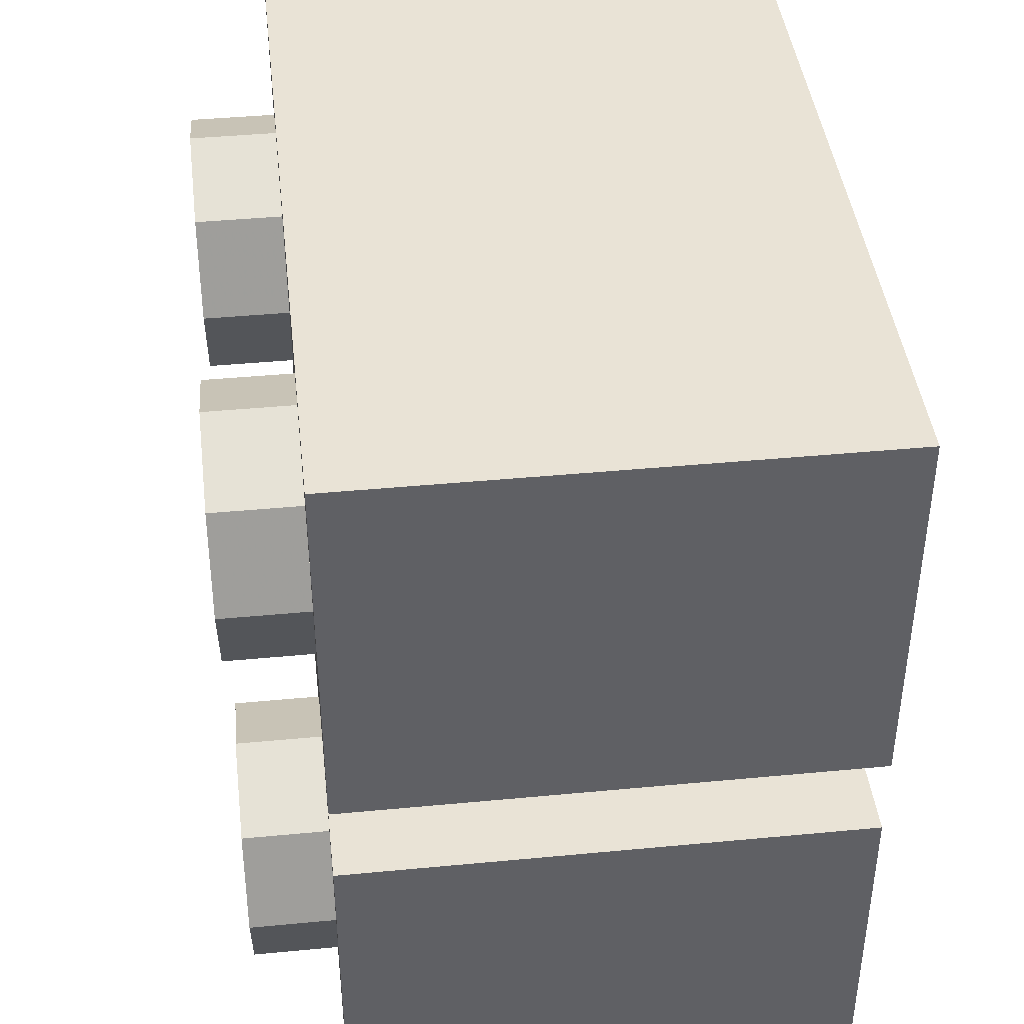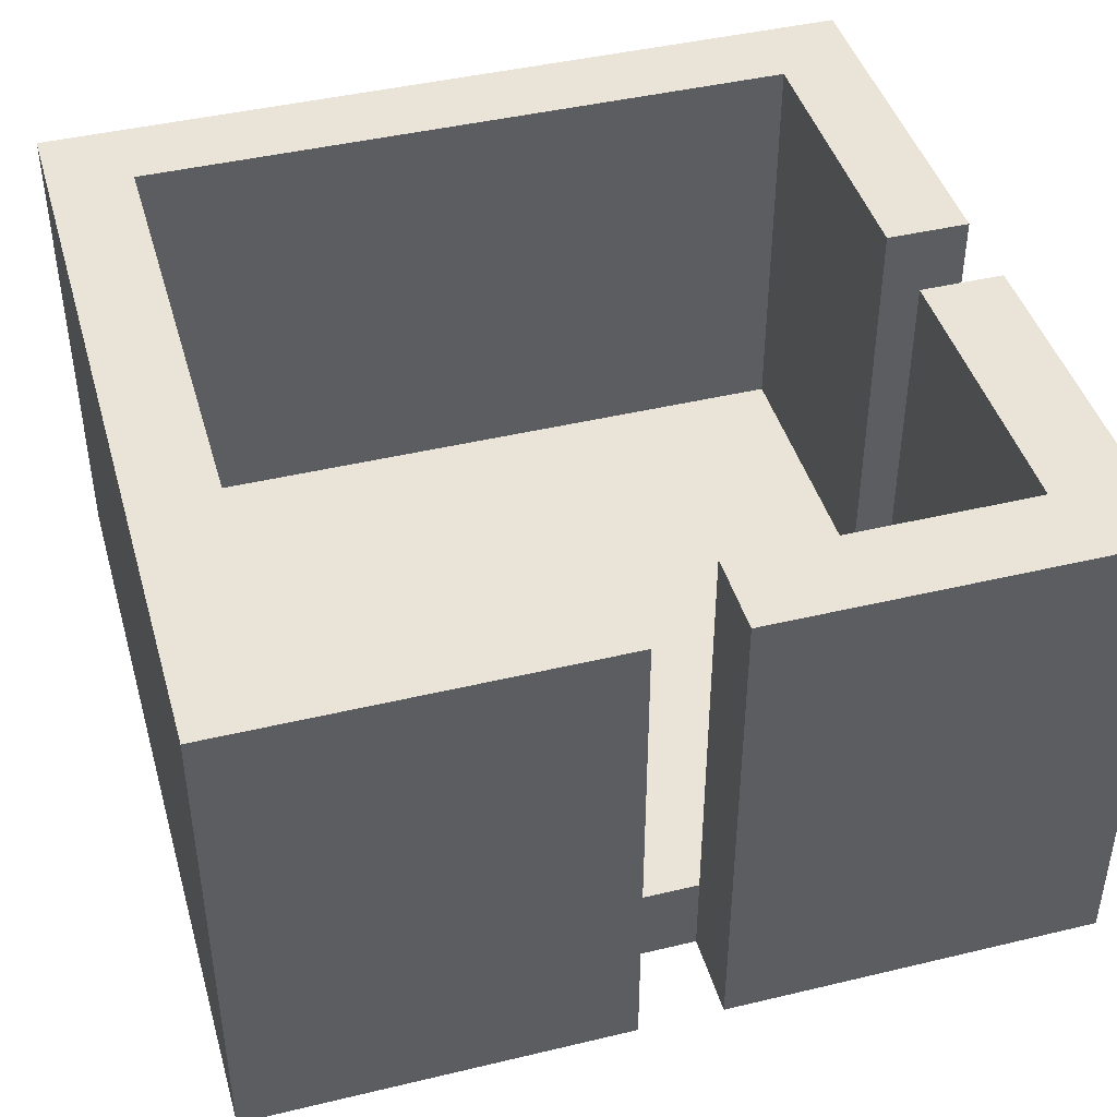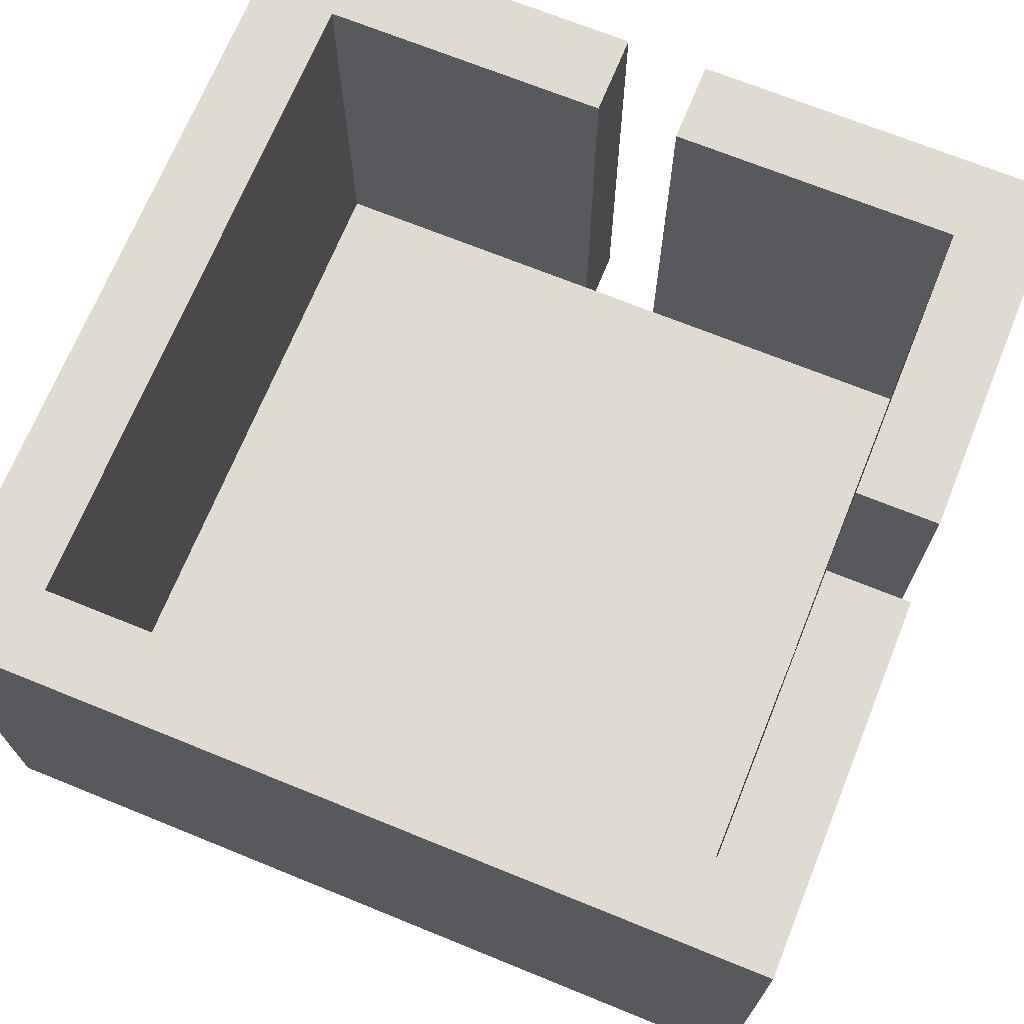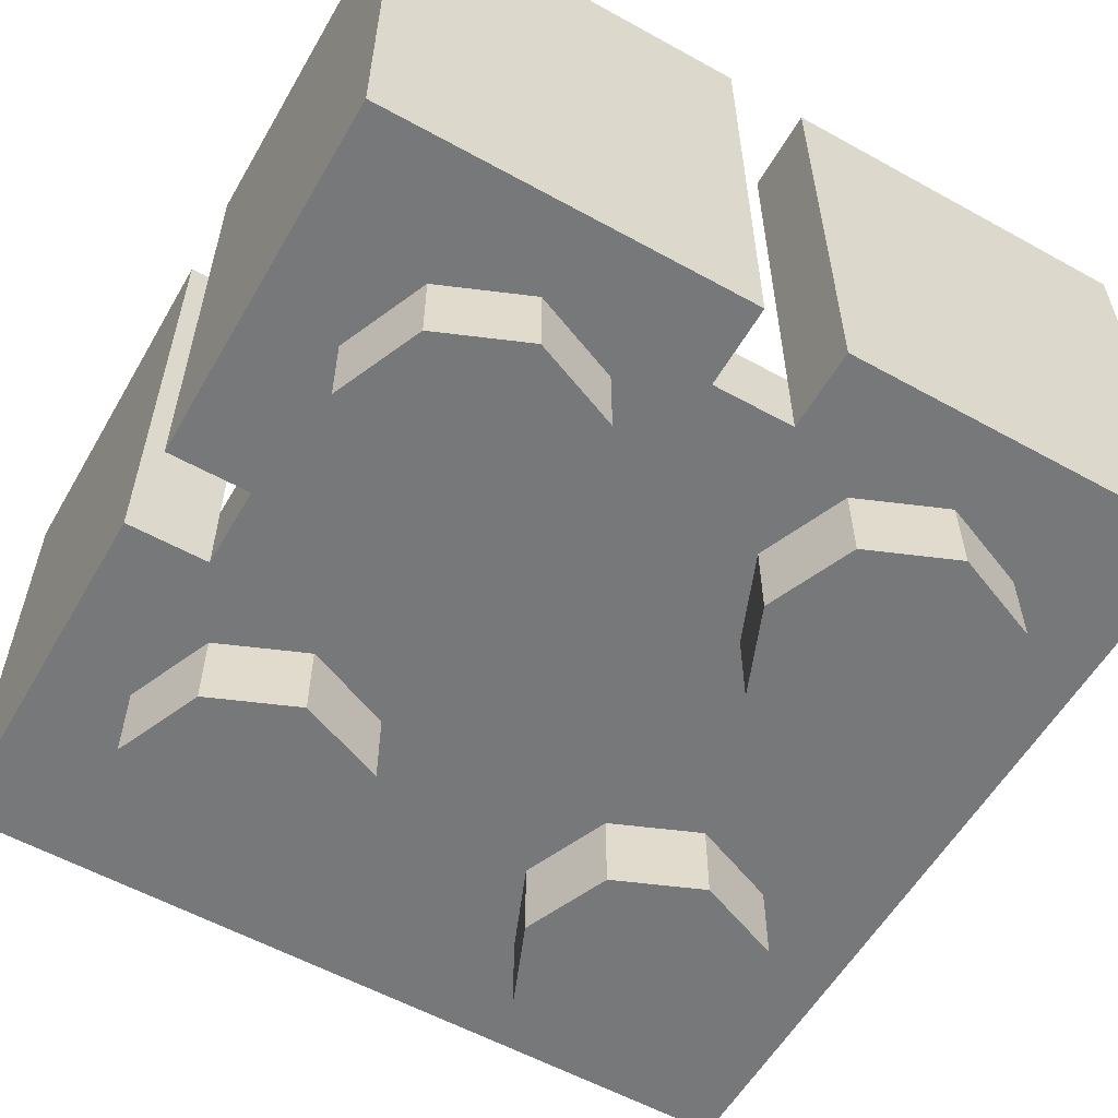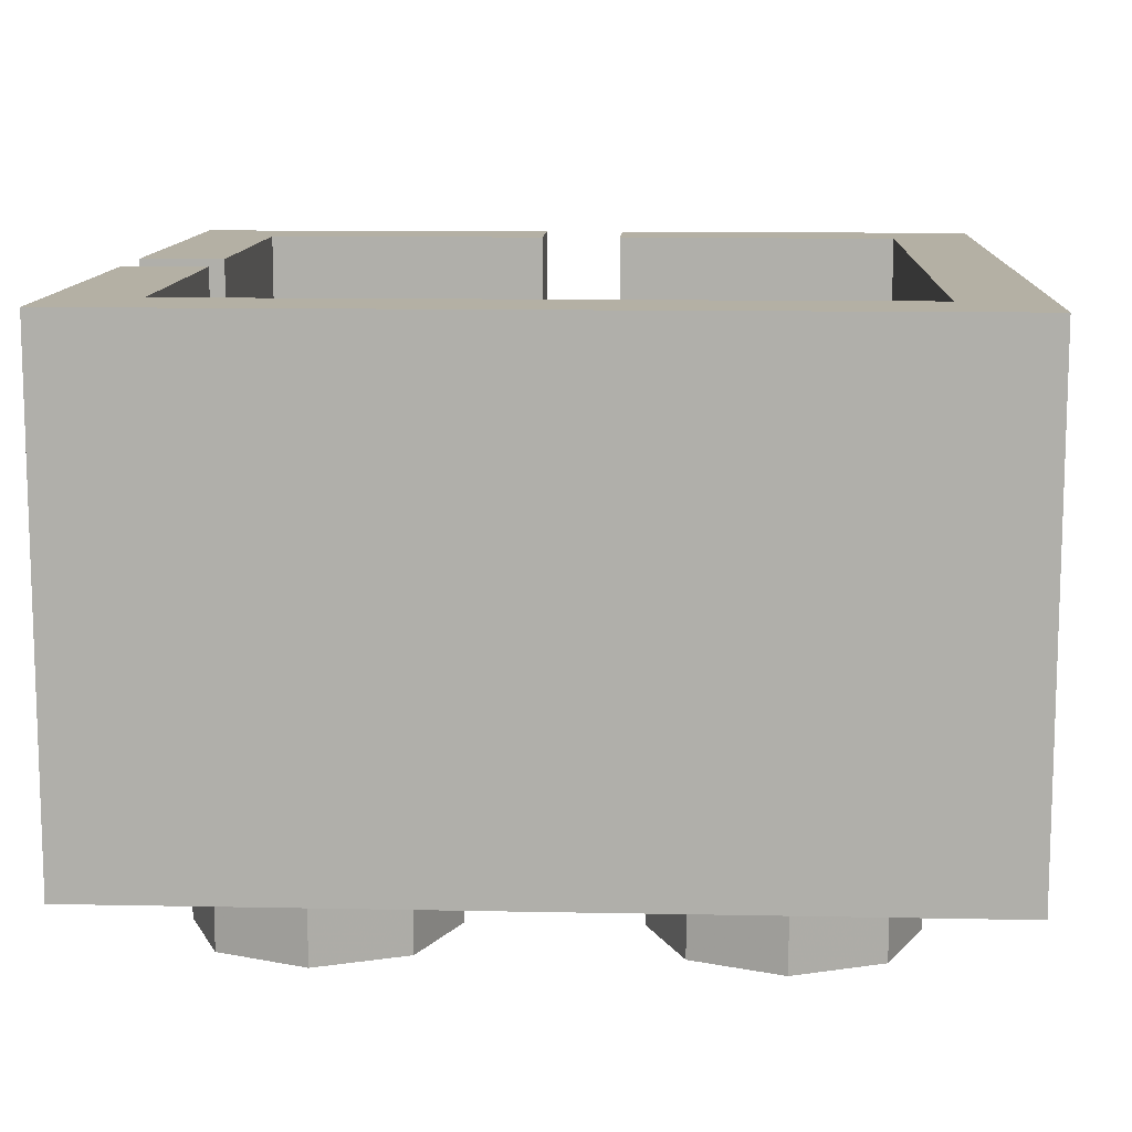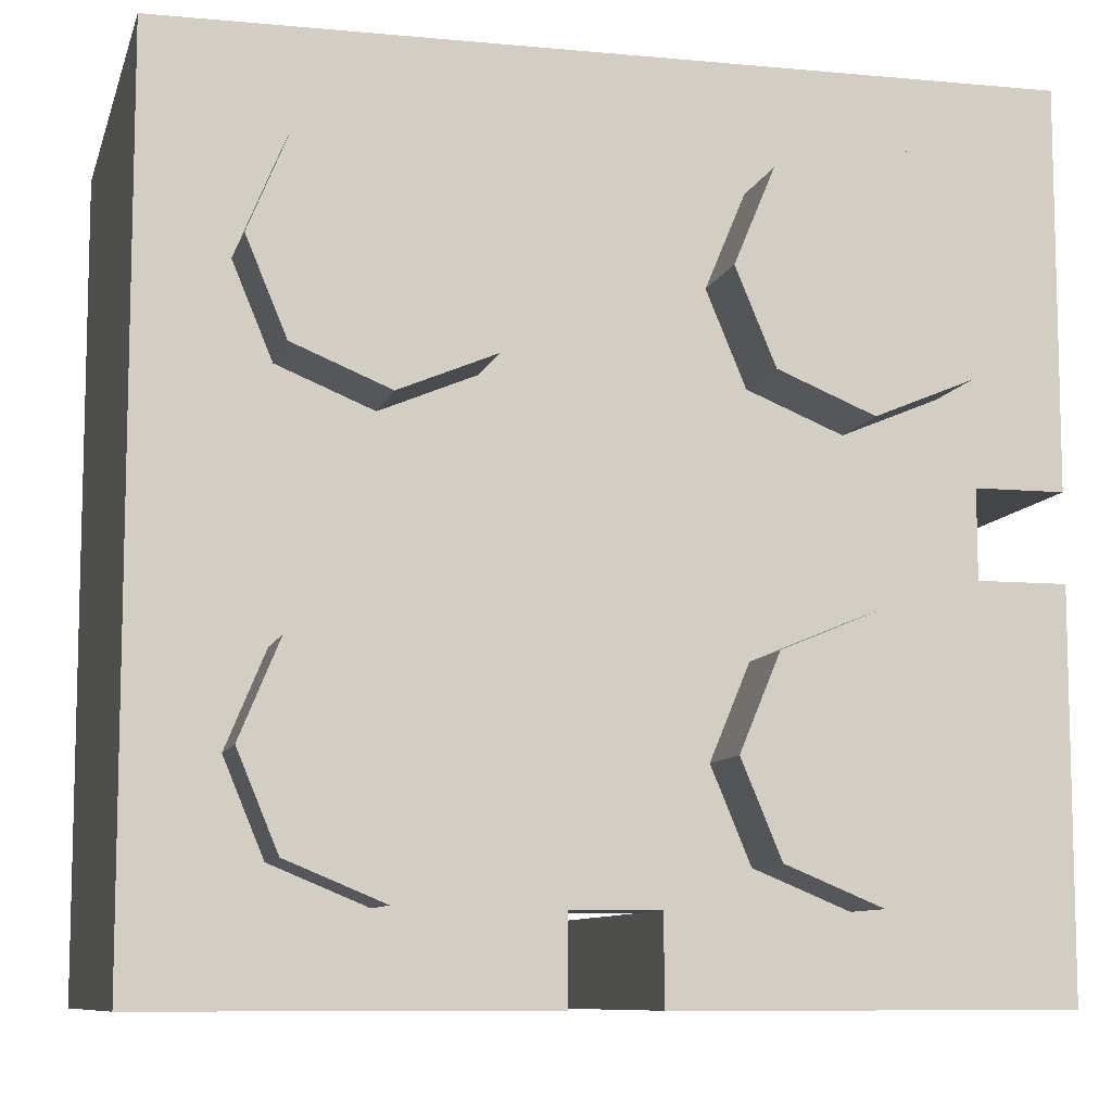
<metadata>
{"format":"obj","ext":"obj","renderer":"f3d","projection":"perspective","resolution":1024,"background":"white","views":[{"elev":42.3,"azim":83.5,"up":"+Z"},{"elev":43.4,"azim":74.2,"up":"+Y"},{"elev":70.0,"azim":22.1,"up":"+Y"},{"elev":-57.3,"azim":150.1,"up":"+Y"},{"elev":11.5,"azim":-87.2,"up":"+Y"},{"elev":-9.1,"azim":-14.0,"up":"+Z"}]}
</metadata>
<code>
v -1 1.2 -1
v -0.8 1.2 -0.8
v -0.8 1.2 0.8
v -1 1.2 1
v -1 1.2 1
v -0.8 1.2 0.8
v 0.8 1.2 0.8
v 1 1.2 1
v 0.7121 0 0.7121
v 0.8 0 0.5
v 0.8 -0.2 0.5
v 0.7121 -0.2 0.7121
v 0.5 0 0.8
v 0.7121 0 0.7121
v 0.7121 -0.2 0.7121
v 0.5 -0.2 0.8
v 0.2879 0 0.7121
v 0.5 0 0.8
v 0.5 -0.2 0.8
v 0.2879 -0.2 0.7121
v 0.2 0 0.5
v 0.2879 0 0.7121
v 0.2879 -0.2 0.7121
v 0.2 -0.2 0.5
v 0.2879 0 0.2879
v 0.2 0 0.5
v 0.2 -0.2 0.5
v 0.2879 -0.2 0.2879
v 0.5 0 0.2
v 0.2879 0 0.2879
v 0.2879 -0.2 0.2879
v 0.5 -0.2 0.2
v 0.7121 0 0.2879
v 0.5 0 0.2
v 0.5 -0.2 0.2
v 0.7121 -0.2 0.2879
v 0.8 0 0.5
v 0.7121 0 0.2879
v 0.7121 -0.2 0.2879
v 0.8 -0.2 0.5
v 0.5 -0.2 0.5
v 0.8 -0.2 0.5
v 0.7121 -0.2 0.7121
v 0.5 -0.2 0.5
v 0.7121 -0.2 0.7121
v 0.5 -0.2 0.8
v 0.5 -0.2 0.5
v 0.5 -0.2 0.8
v 0.2879 -0.2 0.7121
v 0.5 -0.2 0.5
v 0.2879 -0.2 0.7121
v 0.2 -0.2 0.5
v 0.5 -0.2 0.5
v 0.2 -0.2 0.5
v 0.2879 -0.2 0.2879
v 0.5 -0.2 0.5
v 0.2879 -0.2 0.2879
v 0.5 -0.2 0.2
v 0.5 -0.2 0.5
v 0.5 -0.2 0.2
v 0.7121 -0.2 0.2879
v 0.5 -0.2 0.5
v 0.7121 -0.2 0.2879
v 0.8 -0.2 0.5
v -0.2879 0 0.7121
v -0.2 0 0.5
v -0.2 -0.2 0.5
v -0.2879 -0.2 0.7121
v -0.5 0 0.8
v -0.2879 0 0.7121
v -0.2879 -0.2 0.7121
v -0.5 -0.2 0.8
v -0.7121 0 0.7121
v -0.5 0 0.8
v -0.5 -0.2 0.8
v -0.7121 -0.2 0.7121
v -0.8 0 0.5
v -0.7121 0 0.7121
v -0.7121 -0.2 0.7121
v -0.8 -0.2 0.5
v -0.7121 0 0.2879
v -0.8 0 0.5
v -0.8 -0.2 0.5
v -0.7121 -0.2 0.2879
v -0.5 0 0.2
v -0.7121 0 0.2879
v -0.7121 -0.2 0.2879
v -0.5 -0.2 0.2
v -0.2879 0 0.2879
v -0.5 0 0.2
v -0.5 -0.2 0.2
v -0.2879 -0.2 0.2879
v -0.2 0 0.5
v -0.2879 0 0.2879
v -0.2879 -0.2 0.2879
v -0.2 -0.2 0.5
v -0.5 -0.2 0.5
v -0.2 -0.2 0.5
v -0.2879 -0.2 0.7121
v -0.5 -0.2 0.5
v -0.2879 -0.2 0.7121
v -0.5 -0.2 0.8
v -0.5 -0.2 0.5
v -0.5 -0.2 0.8
v -0.7121 -0.2 0.7121
v -0.5 -0.2 0.5
v -0.7121 -0.2 0.7121
v -0.8 -0.2 0.5
v -0.5 -0.2 0.5
v -0.8 -0.2 0.5
v -0.7121 -0.2 0.2879
v -0.5 -0.2 0.5
v -0.7121 -0.2 0.2879
v -0.5 -0.2 0.2
v -0.5 -0.2 0.5
v -0.5 -0.2 0.2
v -0.2879 -0.2 0.2879
v -0.5 -0.2 0.5
v -0.2879 -0.2 0.2879
v -0.2 -0.2 0.5
v 0.7121 0 -0.2879
v 0.8 0 -0.5
v 0.8 -0.2 -0.5
v 0.7121 -0.2 -0.2879
v 0.5 0 -0.2
v 0.7121 0 -0.2879
v 0.7121 -0.2 -0.2879
v 0.5 -0.2 -0.2
v 0.2879 0 -0.2879
v 0.5 0 -0.2
v 0.5 -0.2 -0.2
v 0.2879 -0.2 -0.2879
v 0.2 0 -0.5
v 0.2879 0 -0.2879
v 0.2879 -0.2 -0.2879
v 0.2 -0.2 -0.5
v 0.2879 0 -0.7121
v 0.2 0 -0.5
v 0.2 -0.2 -0.5
v 0.2879 -0.2 -0.7121
v 0.5 0 -0.8
v 0.2879 0 -0.7121
v 0.2879 -0.2 -0.7121
v 0.5 -0.2 -0.8
v 0.7121 0 -0.7121
v 0.5 0 -0.8
v 0.5 -0.2 -0.8
v 0.7121 -0.2 -0.7121
v 0.8 0 -0.5
v 0.7121 0 -0.7121
v 0.7121 -0.2 -0.7121
v 0.8 -0.2 -0.5
v 0.5 -0.2 -0.5
v 0.8 -0.2 -0.5
v 0.7121 -0.2 -0.2879
v 0.5 -0.2 -0.5
v 0.7121 -0.2 -0.2879
v 0.5 -0.2 -0.2
v 0.5 -0.2 -0.5
v 0.5 -0.2 -0.2
v 0.2879 -0.2 -0.2879
v 0.5 -0.2 -0.5
v 0.2879 -0.2 -0.2879
v 0.2 -0.2 -0.5
v 0.5 -0.2 -0.5
v 0.2 -0.2 -0.5
v 0.2879 -0.2 -0.7121
v 0.5 -0.2 -0.5
v 0.2879 -0.2 -0.7121
v 0.5 -0.2 -0.8
v 0.5 -0.2 -0.5
v 0.5 -0.2 -0.8
v 0.7121 -0.2 -0.7121
v 0.5 -0.2 -0.5
v 0.7121 -0.2 -0.7121
v 0.8 -0.2 -0.5
v -0.2879 0 -0.2879
v -0.2 0 -0.5
v -0.2 -0.2 -0.5
v -0.2879 -0.2 -0.2879
v -0.5 0 -0.2
v -0.2879 0 -0.2879
v -0.2879 -0.2 -0.2879
v -0.5 -0.2 -0.2
v -0.7121 0 -0.2879
v -0.5 0 -0.2
v -0.5 -0.2 -0.2
v -0.7121 -0.2 -0.2879
v -0.8 0 -0.5
v -0.7121 0 -0.2879
v -0.7121 -0.2 -0.2879
v -0.8 -0.2 -0.5
v -0.7121 0 -0.7121
v -0.8 0 -0.5
v -0.8 -0.2 -0.5
v -0.7121 -0.2 -0.7121
v -0.5 0 -0.8
v -0.7121 0 -0.7121
v -0.7121 -0.2 -0.7121
v -0.5 -0.2 -0.8
v -0.2879 0 -0.7121
v -0.5 0 -0.8
v -0.5 -0.2 -0.8
v -0.2879 -0.2 -0.7121
v -0.2 0 -0.5
v -0.2879 0 -0.7121
v -0.2879 -0.2 -0.7121
v -0.2 -0.2 -0.5
v -0.5 -0.2 -0.5
v -0.2 -0.2 -0.5
v -0.2879 -0.2 -0.2879
v -0.5 -0.2 -0.5
v -0.2879 -0.2 -0.2879
v -0.5 -0.2 -0.2
v -0.5 -0.2 -0.5
v -0.5 -0.2 -0.2
v -0.7121 -0.2 -0.2879
v -0.5 -0.2 -0.5
v -0.7121 -0.2 -0.2879
v -0.8 -0.2 -0.5
v -0.5 -0.2 -0.5
v -0.8 -0.2 -0.5
v -0.7121 -0.2 -0.7121
v -0.5 -0.2 -0.5
v -0.7121 -0.2 -0.7121
v -0.5 -0.2 -0.8
v -0.5 -0.2 -0.5
v -0.5 -0.2 -0.8
v -0.2879 -0.2 -0.7121
v -0.5 -0.2 -0.5
v -0.2879 -0.2 -0.7121
v -0.2 -0.2 -0.5
v -0.8 0.2 0.8
v 0.8 0.2 0.8
v 0.8 0.2 -0.8
v -0.8 0.2 -0.8
v -0.8 0.2 0.8
v -0.8 1.2 0.8
v 0.8 1.2 0.8
v 0.8 0.2 0.8
v -0.8 0.2 0.8
v -0.8 0.2 -0.8
v -0.8 1.2 -0.8
v -0.8 1.2 0.8
v -1 0 1
v -1 0 -1
v -1 1.2 -1
v -1 1.2 1
v -1 0 1
v -1 1.2 1
v 1 1.2 1
v 1 0 1
v 0.8 0 1
v 0.8 0 -0.8
v -1 0 -0.8
v -1 0 1
v -1 1.2 -1
v -0.8 1.2 -0.8
v -0.1 1.2 -0.8
v -0.1 1.2 -1
v 0.1 1.2 -1
v 0.1 1.2 -0.8
v 0.8 1.2 -0.8
v 1 1.2 -1
v -0.1 0 -0.8
v -1 0 -0.8
v -1 0 -1
v -0.1 0 -1
v 1 0 -1
v 1 0 -0.8
v 0.1 0 -0.8
v 0.1 0 -1
v -0.8 0.2 -0.8
v -0.1 0.2 -0.8
v -0.1 1.2 -0.8
v -0.8 1.2 -0.8
v 0.1 0.2 -0.8
v 0.8 0.2 -0.8
v 0.8 1.2 -0.8
v 0.1 1.2 -0.8
v -0.1 0.2 -0.8
v 0.1 0.2 -0.8
v 0.1 0 -0.8
v -0.1 0 -0.8
v -0.1 1.2 -0.8
v -0.1 0 -0.8
v -0.1 0 -1
v -0.1 1.2 -1
v 0.1 1.2 -1
v 0.1 0 -1
v 0.1 0 -0.8
v 0.1 1.2 -0.8
v 1 0 -1
v 0.1 0 -1
v 0.1 1.2 -1
v 1 1.2 -1
v -0.1 0 -1
v -1 0 -1
v -1 1.2 -1
v -0.1 1.2 -1
v 1 1.2 -1
v 0.8 1.2 -0.8
v 0.8 1.2 -0.1
v 1 1.2 -0.1
v 1 1.2 0.1
v 0.8 1.2 0.1
v 0.8 1.2 0.8
v 1 1.2 1
v 0.8 0 -0.1
v 0.8 0 -1
v 1 0 -1
v 1 0 -0.1
v 1 0 1
v 0.8 0 1
v 0.8 0 0.1
v 1 0 0.1
v 0.8 0.2 -0.8
v 0.8 0.2 -0.1
v 0.8 1.2 -0.1
v 0.8 1.2 -0.8
v 0.8 0.2 0.1
v 0.8 0.2 0.8
v 0.8 1.2 0.8
v 0.8 1.2 0.1
v 0.8 0.2 -0.1
v 0.8 0.2 0.1
v 0.8 0 0.1
v 0.8 0 -0.1
v 0.8 1.2 -0.1
v 0.8 0 -0.1
v 1 0 -0.1
v 1 1.2 -0.1
v 1 1.2 0.1
v 1 0 0.1
v 0.8 0 0.1
v 0.8 1.2 0.1
v 1 0 1
v 1 0 0.1
v 1 1.2 0.1
v 1 1.2 1
v 1 0 -0.1
v 1 0 -1
v 1 1.2 -1
v 1 1.2 -0.1
g mesh7657139
f 1 3 2
f 3 1 4
f 5 7 6
f 7 5 8
g mesh7657143
f 9 11 10
f 11 9 12
f 13 15 14
f 15 13 16
f 17 19 18
f 19 17 20
f 21 23 22
f 23 21 24
f 25 27 26
f 27 25 28
f 29 31 30
f 31 29 32
f 33 35 34
f 35 33 36
f 37 39 38
f 39 37 40
g mesh7657145
f 41 42 43
f 44 45 46
f 47 48 49
f 50 51 52
f 53 54 55
f 56 57 58
f 59 60 61
f 62 63 64
g mesh7657151
f 65 67 66
f 67 65 68
f 69 71 70
f 71 69 72
f 73 75 74
f 75 73 76
f 77 79 78
f 79 77 80
f 81 83 82
f 83 81 84
f 85 87 86
f 87 85 88
f 89 91 90
f 91 89 92
f 93 95 94
f 95 93 96
g mesh7657153
f 97 98 99
f 100 101 102
f 103 104 105
f 106 107 108
f 109 110 111
f 112 113 114
f 115 116 117
f 118 119 120
g mesh7657159
f 121 123 122
f 123 121 124
f 125 127 126
f 127 125 128
f 129 131 130
f 131 129 132
f 133 135 134
f 135 133 136
f 137 139 138
f 139 137 140
f 141 143 142
f 143 141 144
f 145 147 146
f 147 145 148
f 149 151 150
f 151 149 152
g mesh7657161
f 153 154 155
f 156 157 158
f 159 160 161
f 162 163 164
f 165 166 167
f 168 169 170
f 171 172 173
f 174 175 176
g mesh7657167
f 177 179 178
f 179 177 180
f 181 183 182
f 183 181 184
f 185 187 186
f 187 185 188
f 189 191 190
f 191 189 192
f 193 195 194
f 195 193 196
f 197 199 198
f 199 197 200
f 201 203 202
f 203 201 204
f 205 207 206
f 207 205 208
g mesh7657169
f 209 210 211
f 212 213 214
f 215 216 217
f 218 219 220
f 221 222 223
f 224 225 226
f 227 228 229
f 230 231 232
g mesh7657172
f 233 234 235
f 235 236 233
f 237 238 239
f 239 240 237
f 241 242 243
f 243 244 241
g mesh7657174
f 245 247 246
f 247 245 248
f 249 251 250
f 251 249 252
f 253 255 254
f 255 253 256
g mesh7657176
f 257 258 259
f 259 260 257
f 261 262 263
f 263 264 261
g mesh7657177
f 265 266 267
f 267 268 265
g mesh7657179
f 269 270 271
f 271 272 269
g mesh7657181
f 273 274 275
f 275 276 273
g mesh7657183
f 277 278 279
f 279 280 277
g mesh7657185
f 281 282 283
f 283 284 281
g mesh7657187
f 285 286 287
f 287 288 285
g mesh7657189
f 289 290 291
f 291 292 289
g mesh7657191
f 293 294 295
f 295 296 293
g mesh7657193
f 297 298 299
f 299 300 297
g mesh7657196
f 301 302 303
f 303 304 301
f 305 306 307
f 307 308 305
g mesh7657197
f 309 310 311
f 311 312 309
g mesh7657199
f 313 314 315
f 315 316 313
g mesh7657201
f 317 318 319
f 319 320 317
g mesh7657203
f 321 322 323
f 323 324 321
g mesh7657205
f 325 326 327
f 327 328 325
g mesh7657207
f 329 330 331
f 331 332 329
g mesh7657209
f 333 334 335
f 335 336 333
g mesh7657211
f 337 338 339
f 339 340 337
g mesh7657213
f 341 342 343
f 343 344 341

</code>
